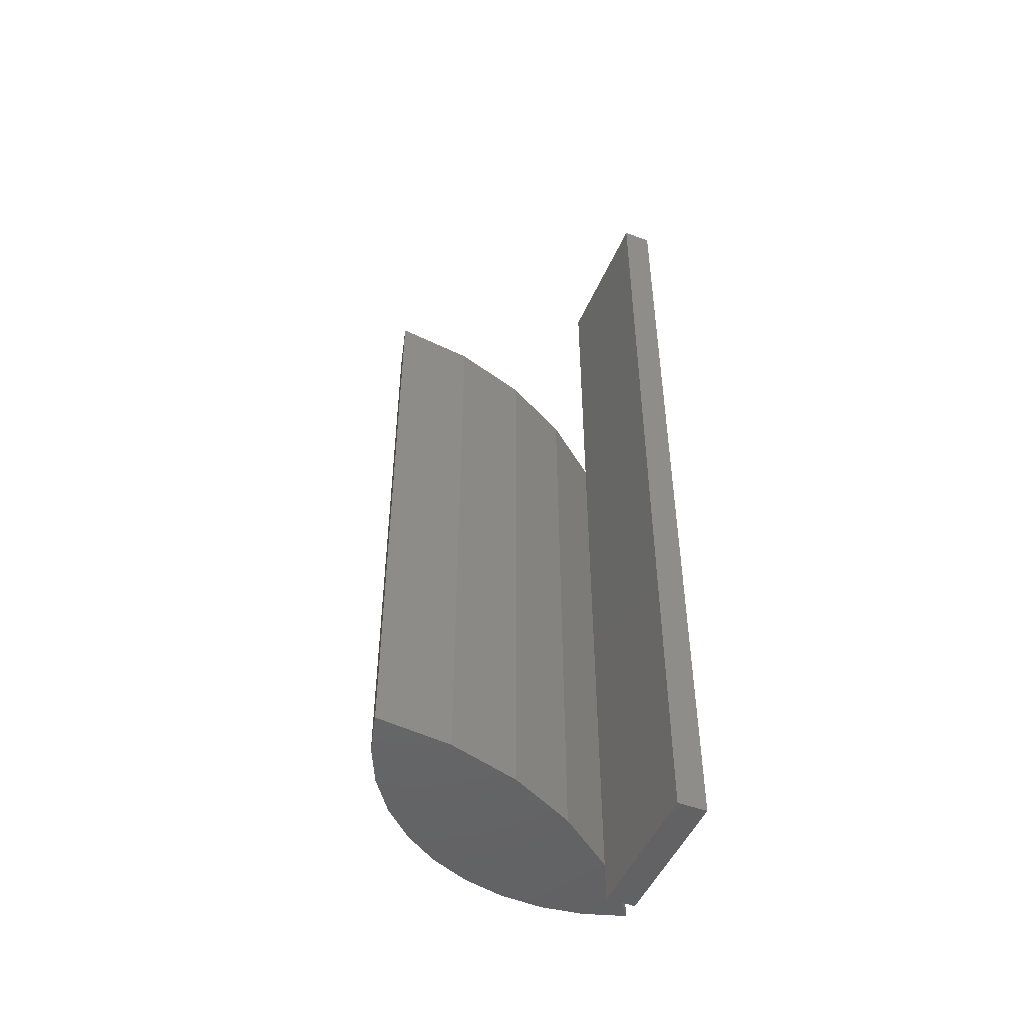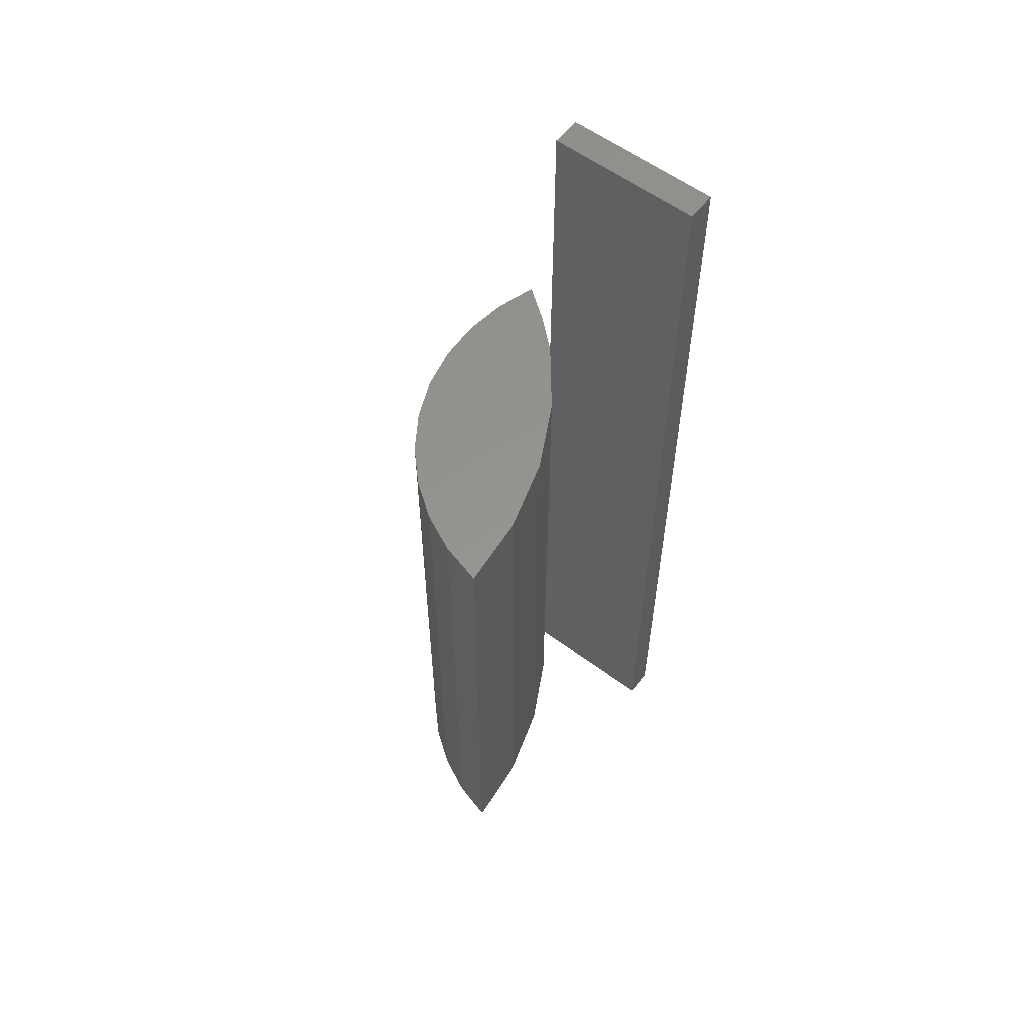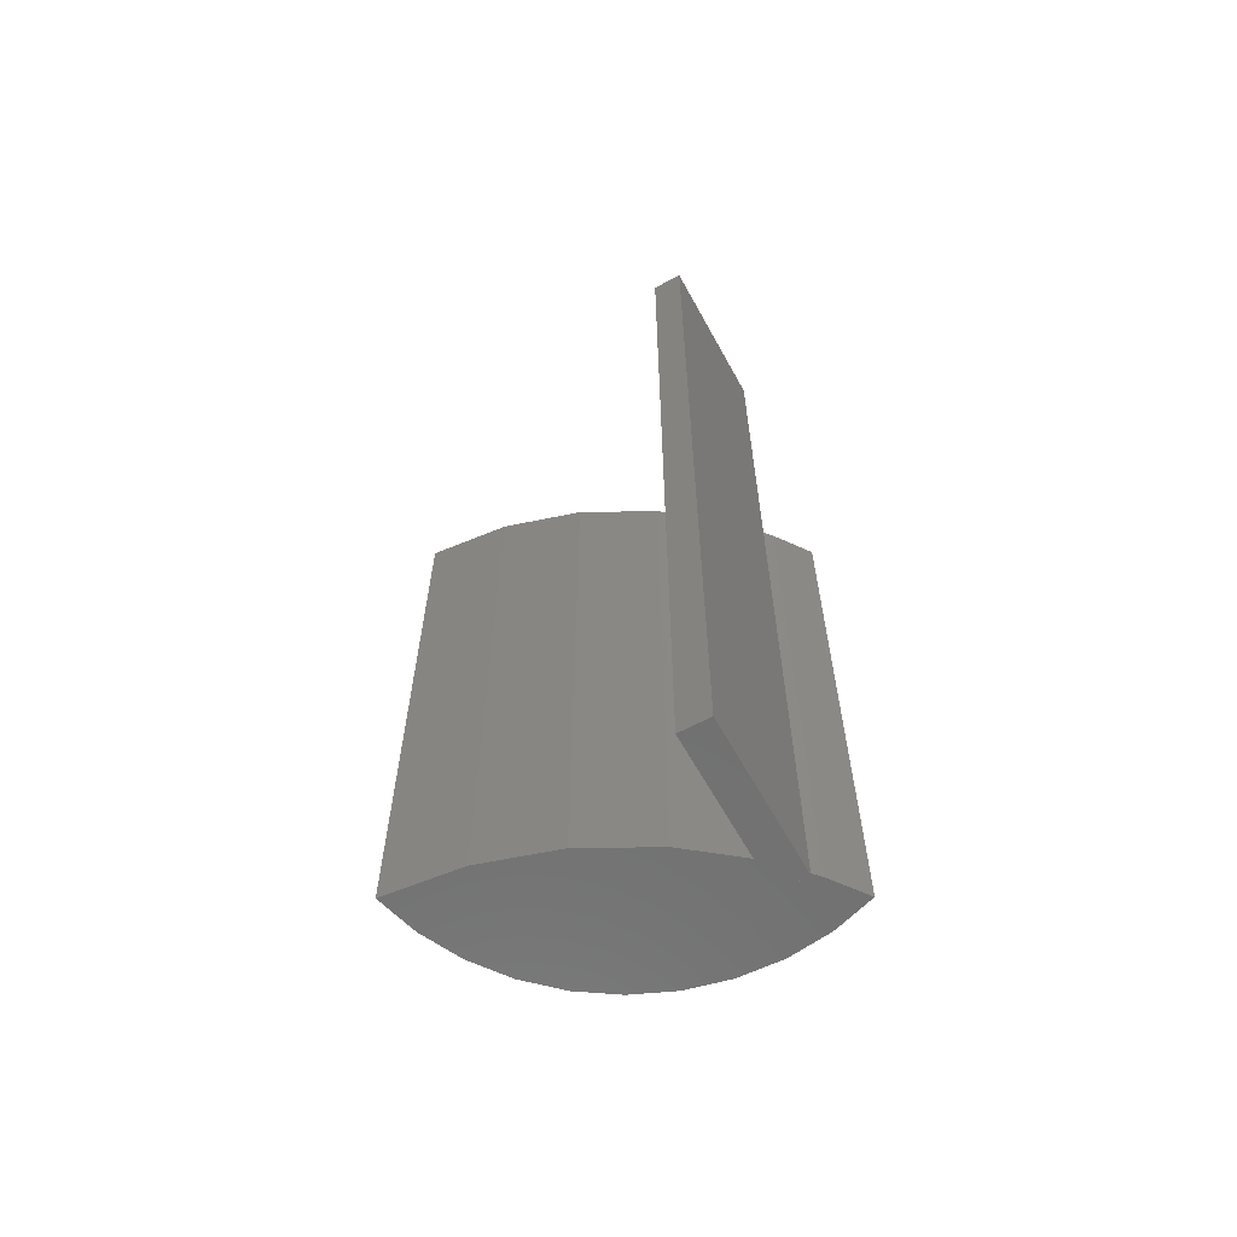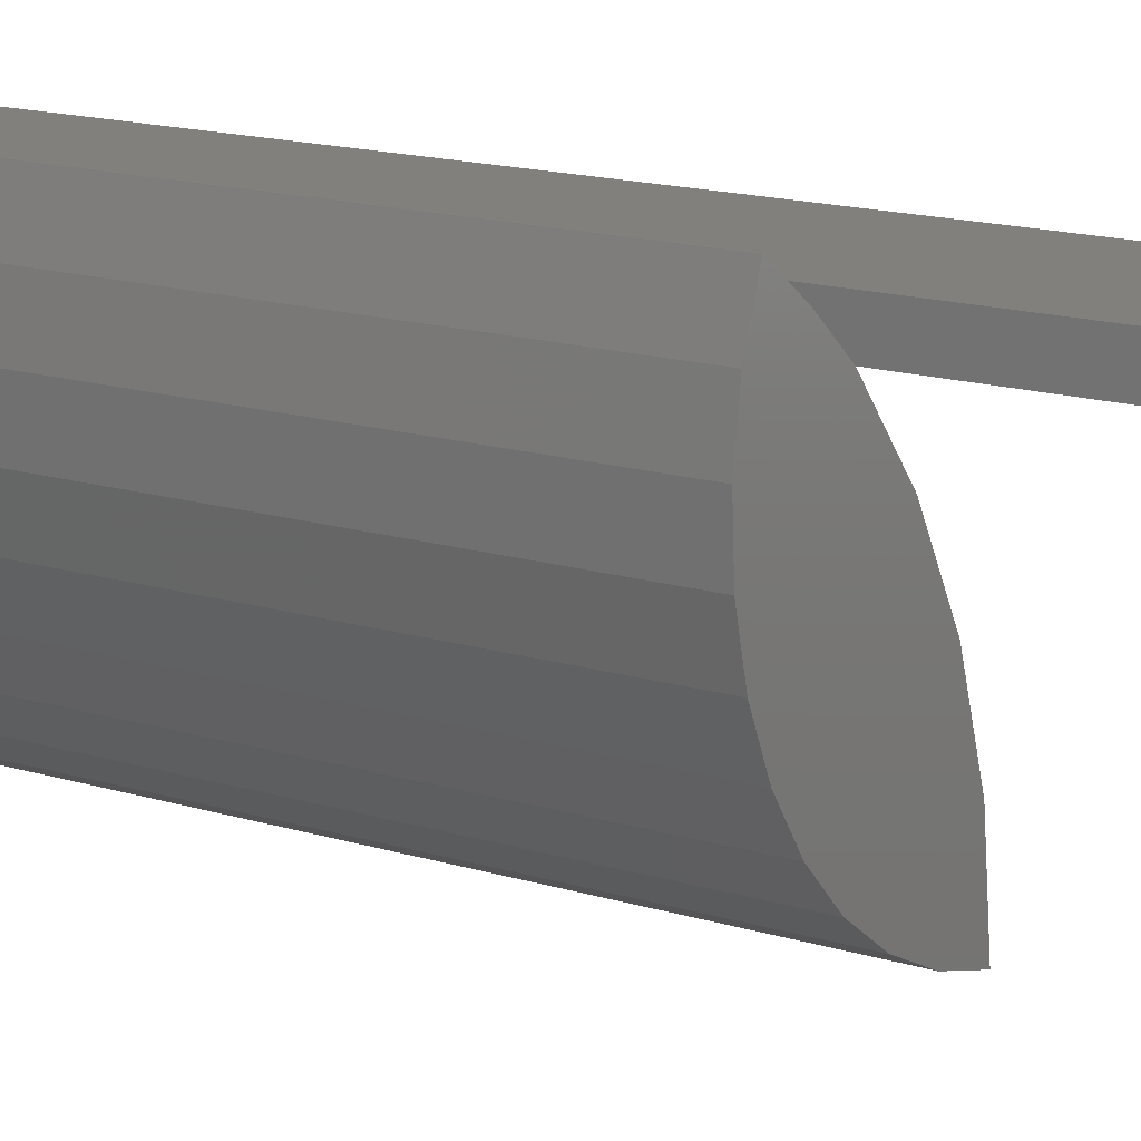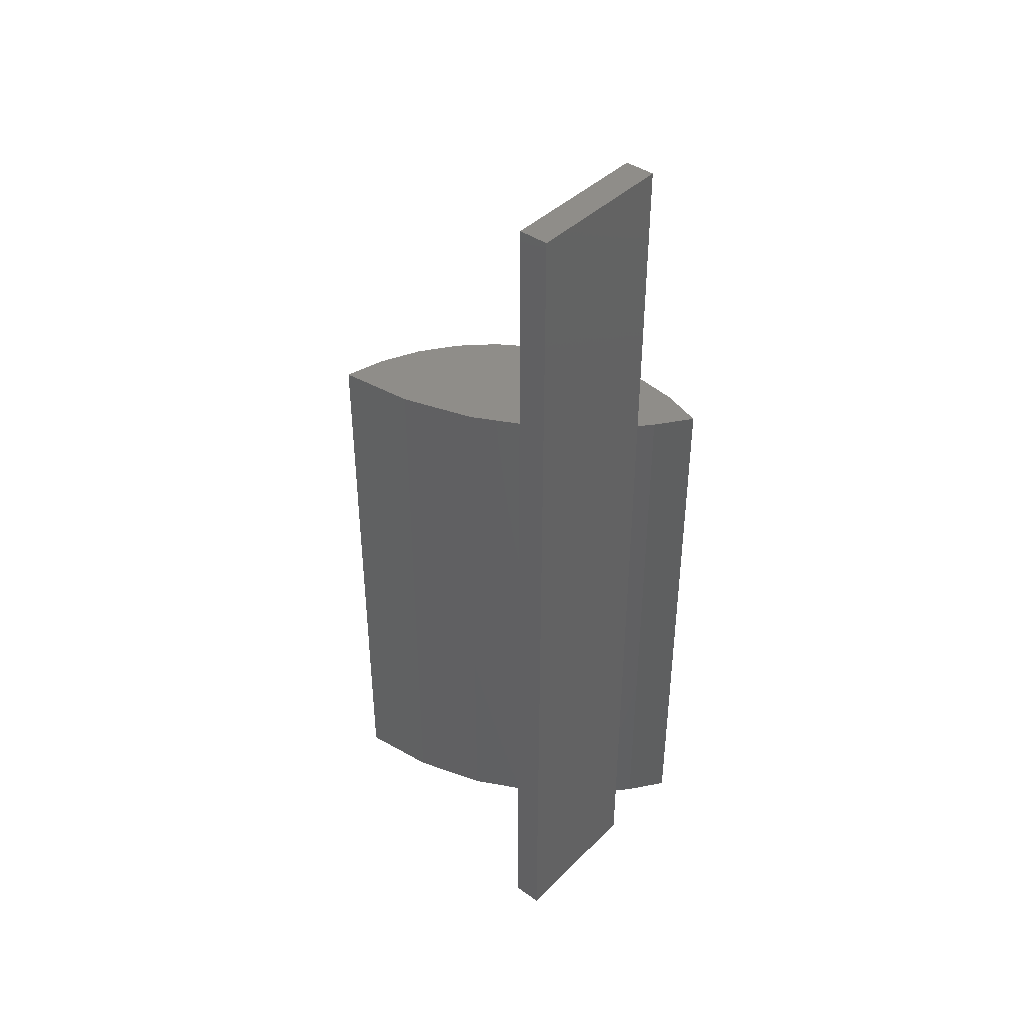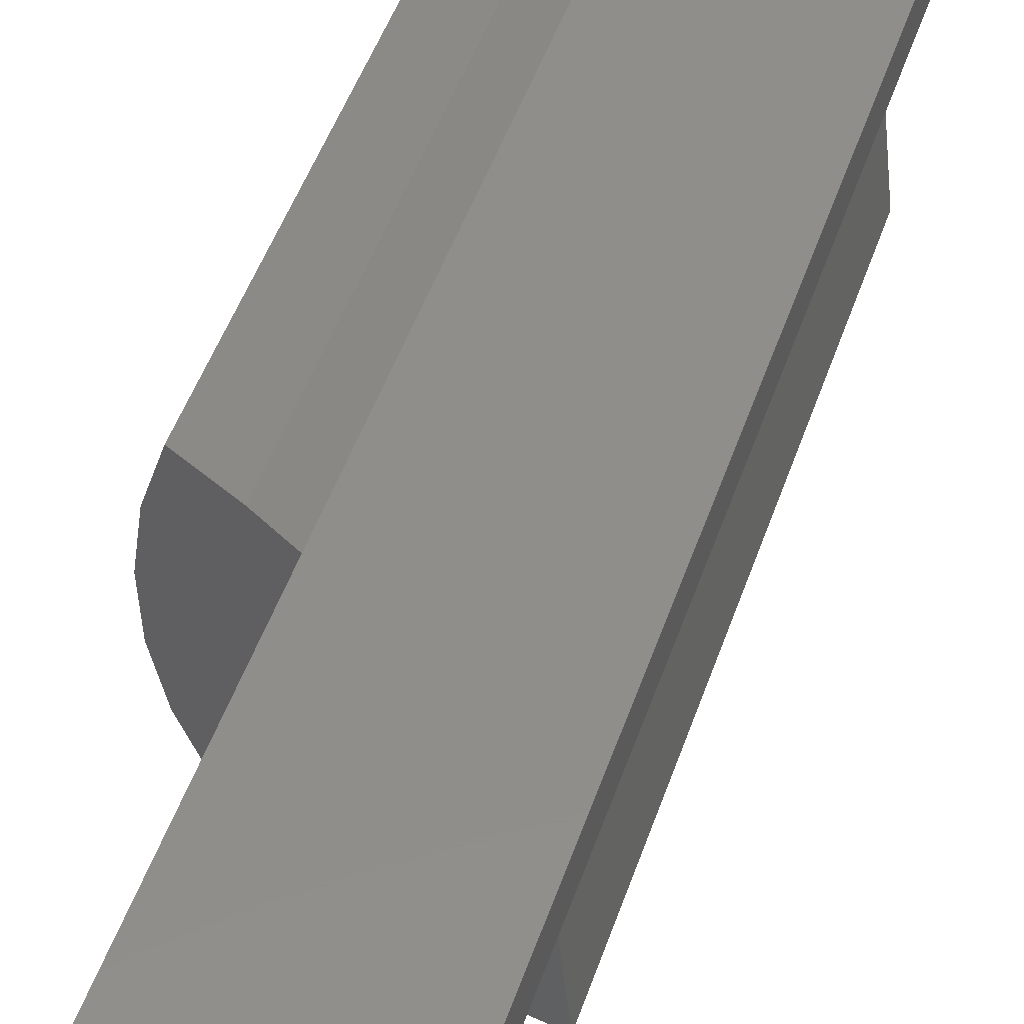
<metadata>
{"format":"stl","ext":"stl","renderer":"f3d","projection":"perspective","resolution":1024,"background":"white","views":[{"elev":-48.8,"azim":-112.6,"up":"+Y"},{"elev":57.5,"azim":-142.2,"up":"+Y"},{"elev":-62.2,"azim":-61.2,"up":"+Y"},{"elev":14.3,"azim":125.2,"up":"+Z"},{"elev":41.5,"azim":-49.6,"up":"+Y"},{"elev":46.2,"azim":-162.2,"up":"+Z"}]}
</metadata>
<code>
# stl→obj: 40 verts, 76 faces
v -0.05032 -0.3717 0.2668
v -0.008869 -0.3717 0.2532
v -0.02043 -0.3717 0.2888
v -0.07812 -0.3717 0.2422
v -0.1192 -0.3717 0.1903
v -0.005664 -0.3717 0.1788
v -0.003892 -0.3717 0.2161
v -0.1695 -0.3717 0.06866
v -0.1764 -0.3717 0.002901
v -0.1402 -0.3717 0.01244
v -0.1063 -0.3717 0.02834
v -0.07587 -0.3717 0.05006
v -0.04981 -0.3717 0.07691
v -0.02901 -0.3717 0.108
v -0.1502 -0.3717 0.1319
v -0.01413 -0.3717 0.1423
v -0.02043 0.1406 0.2888
v -0.05032 0.1406 0.2668
v -0.07812 0.1406 0.2422
v -0.1192 0.1406 0.1903
v -0.1502 0.1406 0.1319
v -0.1695 0.1406 0.06866
v -0.1764 0.1406 0.002901
v -0.008869 0.1406 0.2532
v -0.01413 0.1406 0.1423
v -0.02901 0.1406 0.108
v -0.04981 0.1406 0.07691
v -0.07587 0.1406 0.05006
v -0.1063 0.1406 0.02834
v -0.1402 0.1406 0.01244
v -0.005664 0.1406 0.1788
v -0.003892 0.1406 0.2161
v -0.07812 0.4141 0.2681
v -0.07812 -0.4062 0.2681
v -0.07812 -0.4062 0.2422
v -0.07812 0.4141 0.2422
v -0.2109 -0.4062 0.2422
v -0.2109 0.4141 0.2422
v -0.2109 -0.4062 0.2681
v -0.2109 0.4141 0.2681
f 1 2 3
f 4 5 6
f 4 6 7
f 4 7 2
f 4 2 1
f 8 9 10
f 8 10 11
f 8 11 12
f 8 12 13
f 8 13 14
f 8 14 15
f 14 16 15
f 15 16 6
f 15 6 5
f 3 17 1
f 1 17 18
f 1 18 4
f 4 18 19
f 4 19 5
f 5 19 20
f 5 20 15
f 15 20 21
f 15 21 8
f 8 21 22
f 8 22 9
f 9 22 23
f 24 18 17
f 18 24 19
f 22 21 25
f 22 25 26
f 22 26 27
f 22 27 28
f 22 28 29
f 22 29 30
f 22 30 23
f 31 20 32
f 32 20 19
f 32 19 24
f 21 20 25
f 25 20 31
f 33 34 35
f 33 35 4
f 33 4 19
f 33 19 36
f 37 38 36
f 37 36 19
f 37 19 4
f 37 4 35
f 37 39 38
f 38 39 40
f 39 37 34
f 34 37 35
f 33 40 34
f 34 40 39
f 38 40 36
f 36 40 33
f 17 3 24
f 24 3 2
f 24 2 32
f 32 2 7
f 32 7 31
f 31 7 6
f 31 6 25
f 25 6 16
f 25 16 26
f 26 16 14
f 26 14 27
f 27 14 13
f 27 13 28
f 28 13 12
f 28 12 29
f 29 12 11
f 29 11 30
f 30 11 10
f 30 10 23
f 23 10 9

</code>
